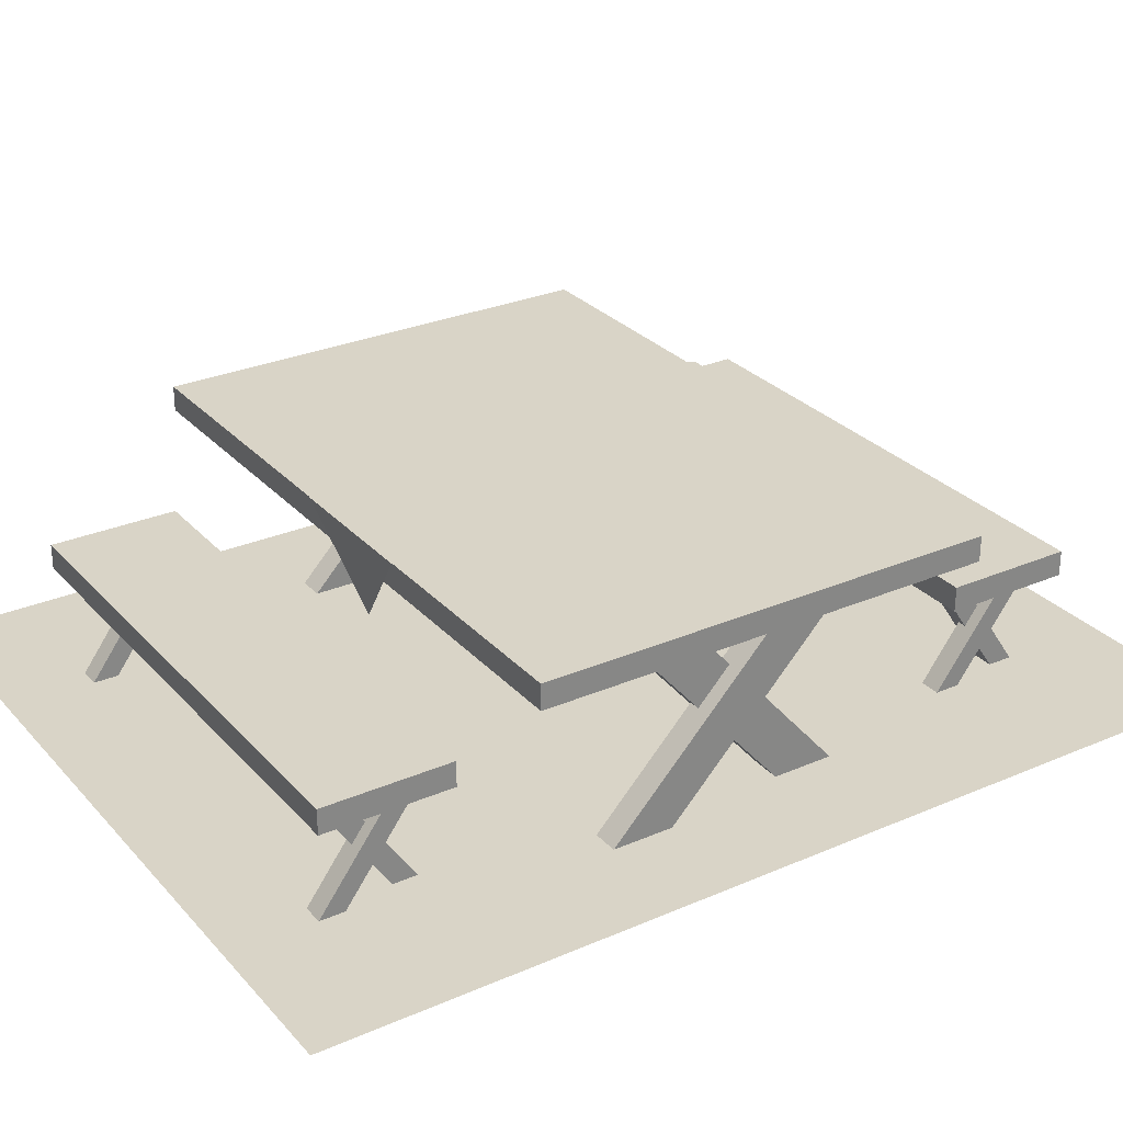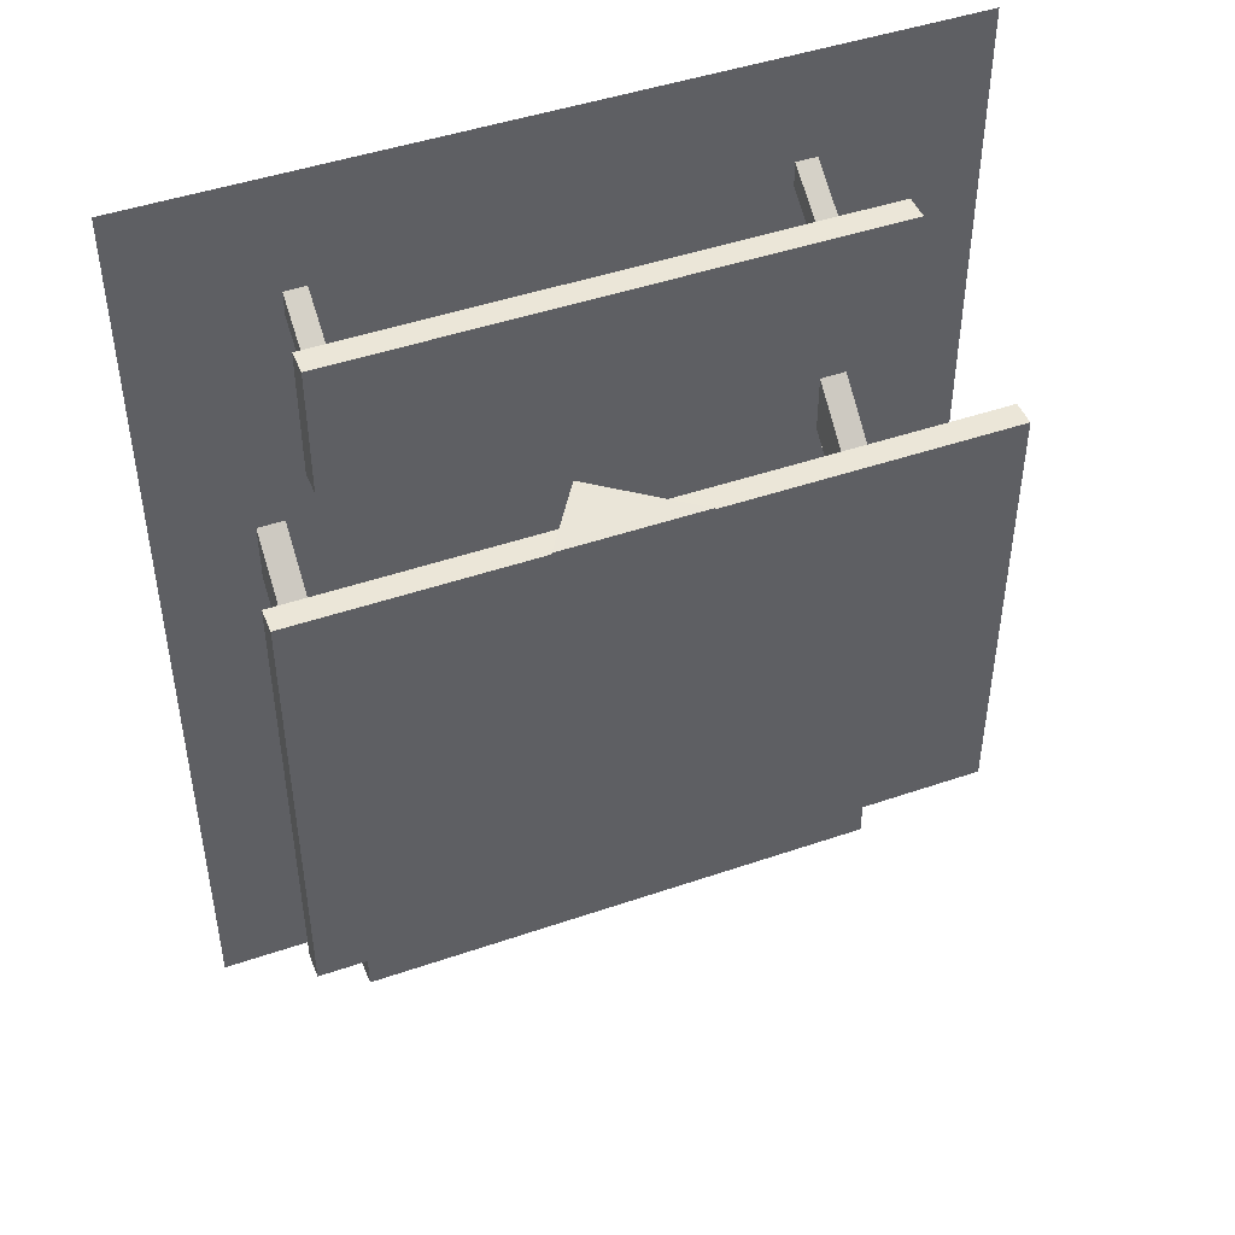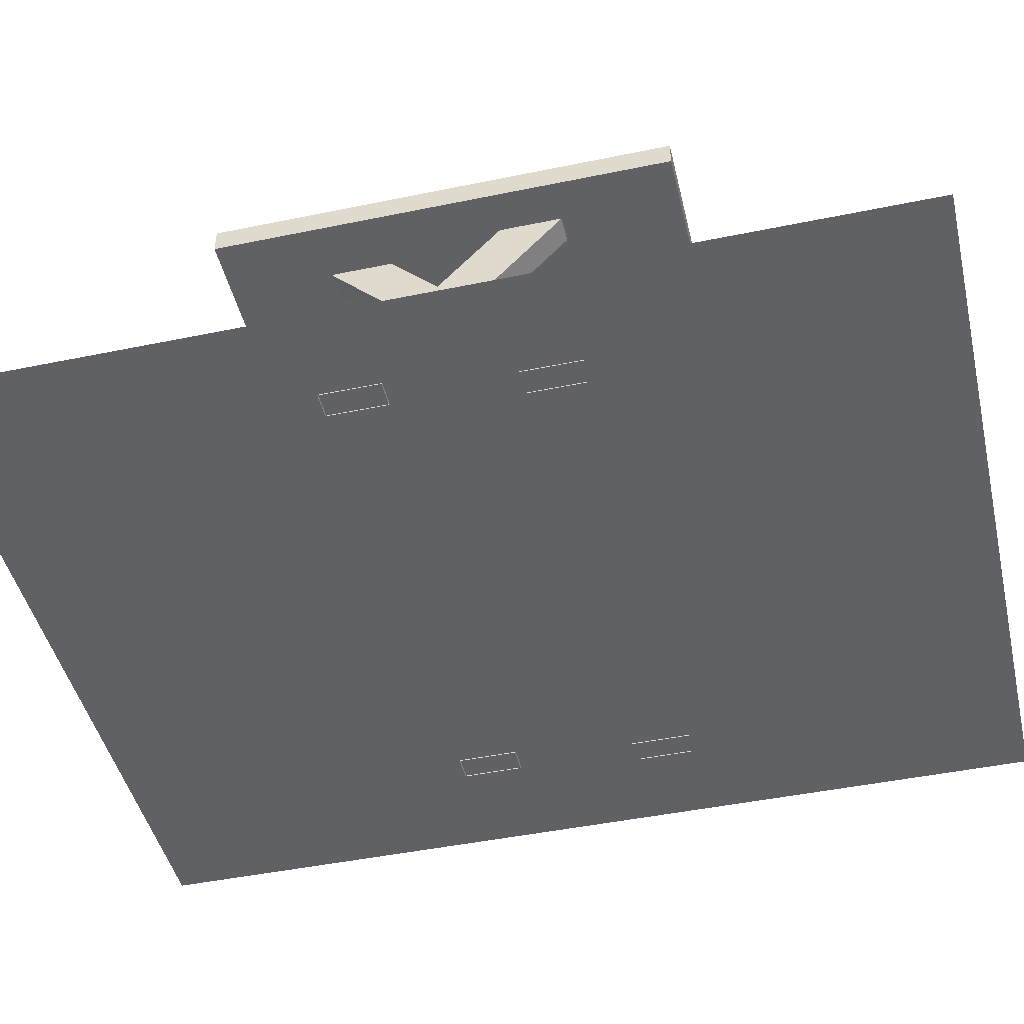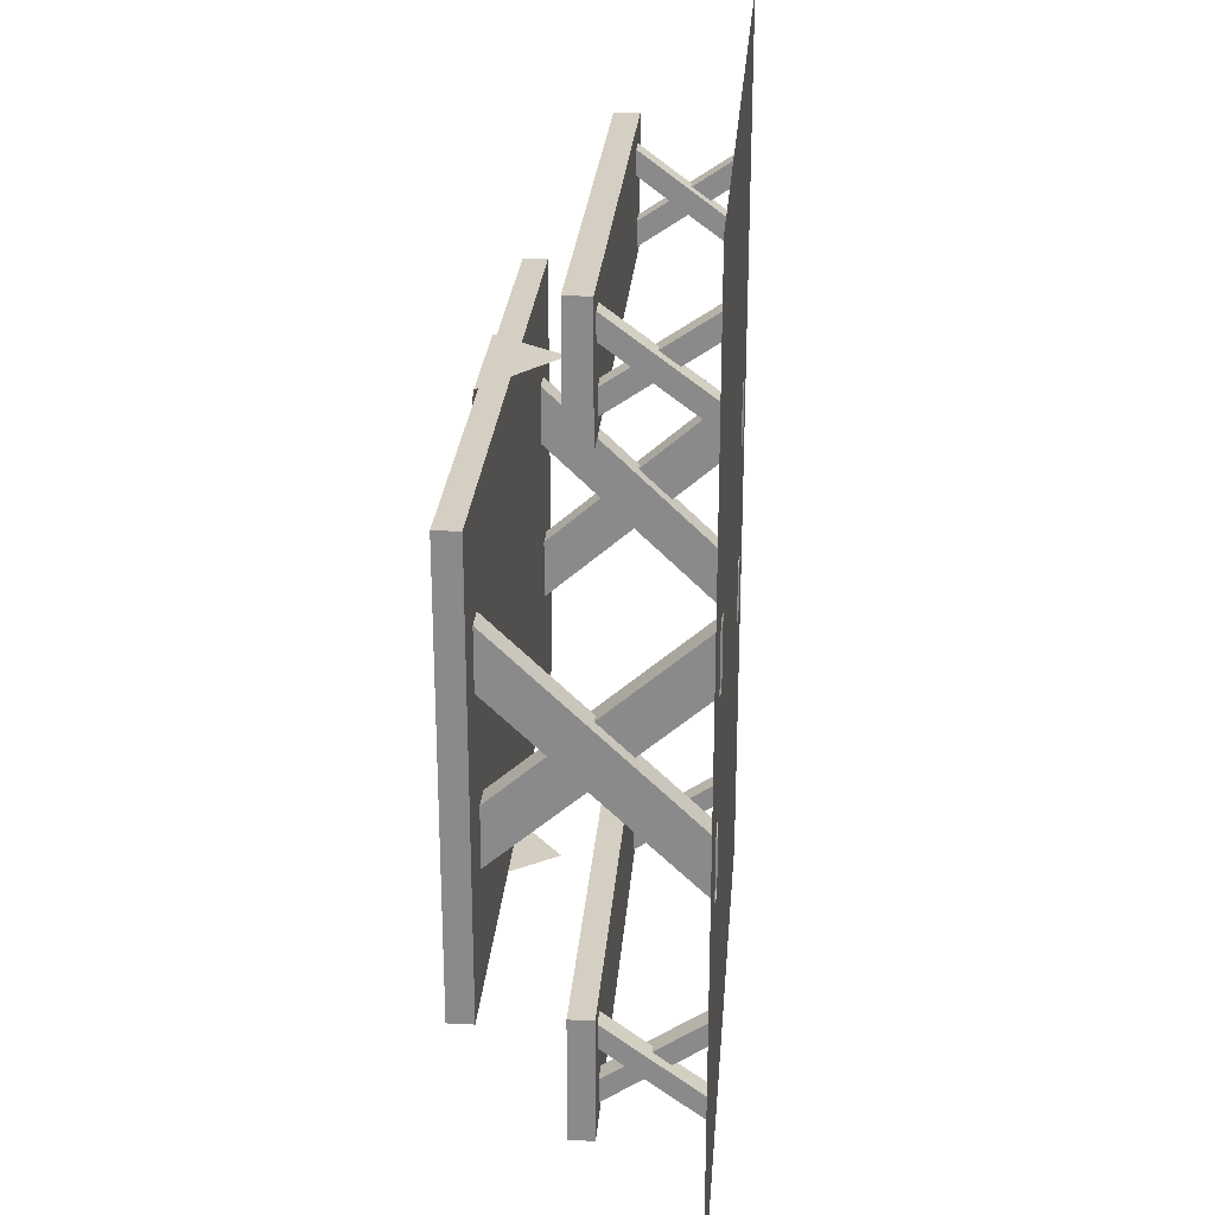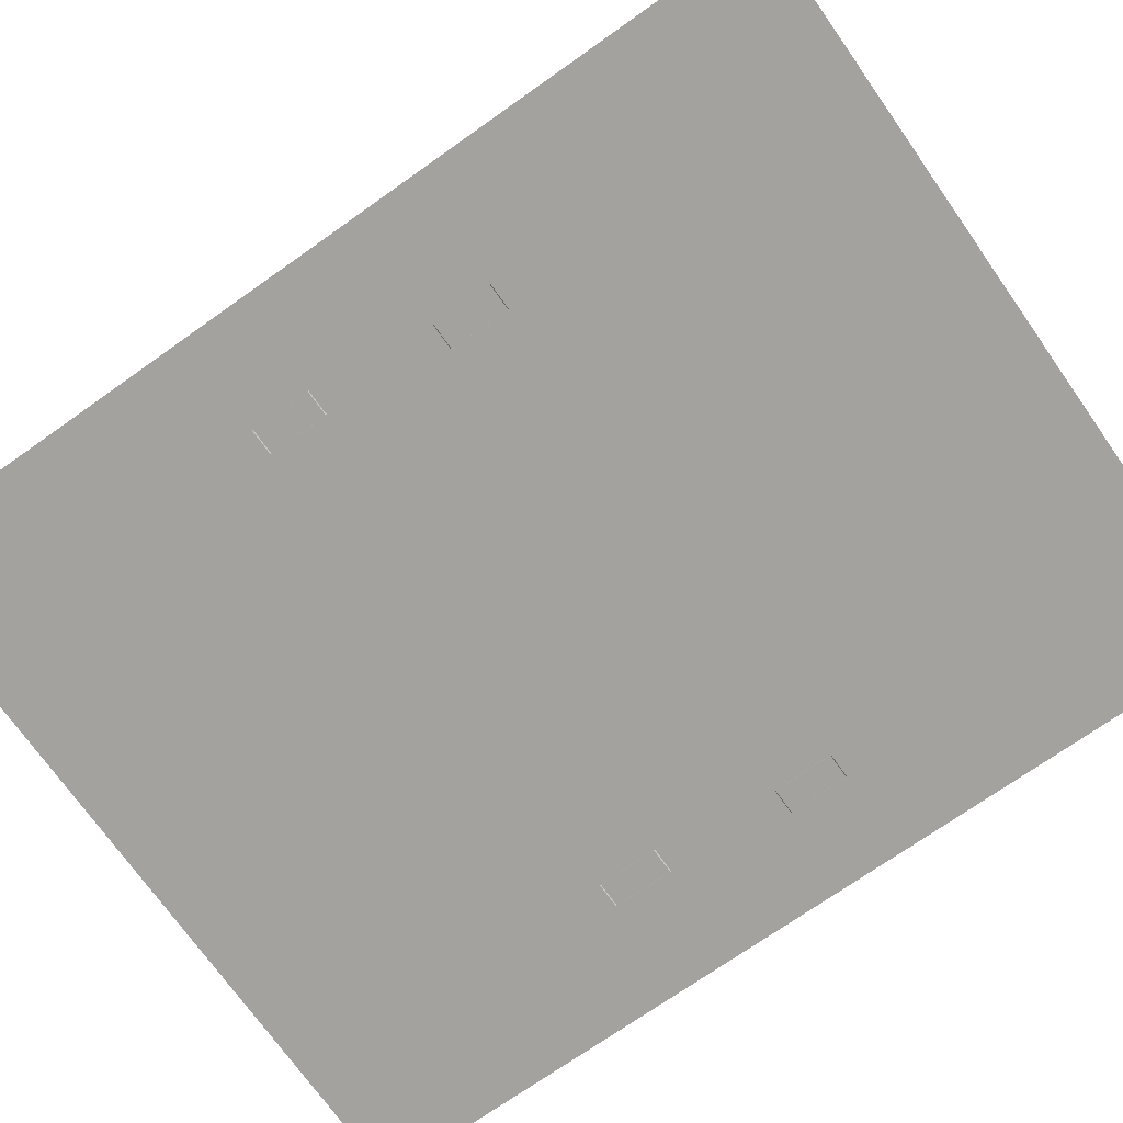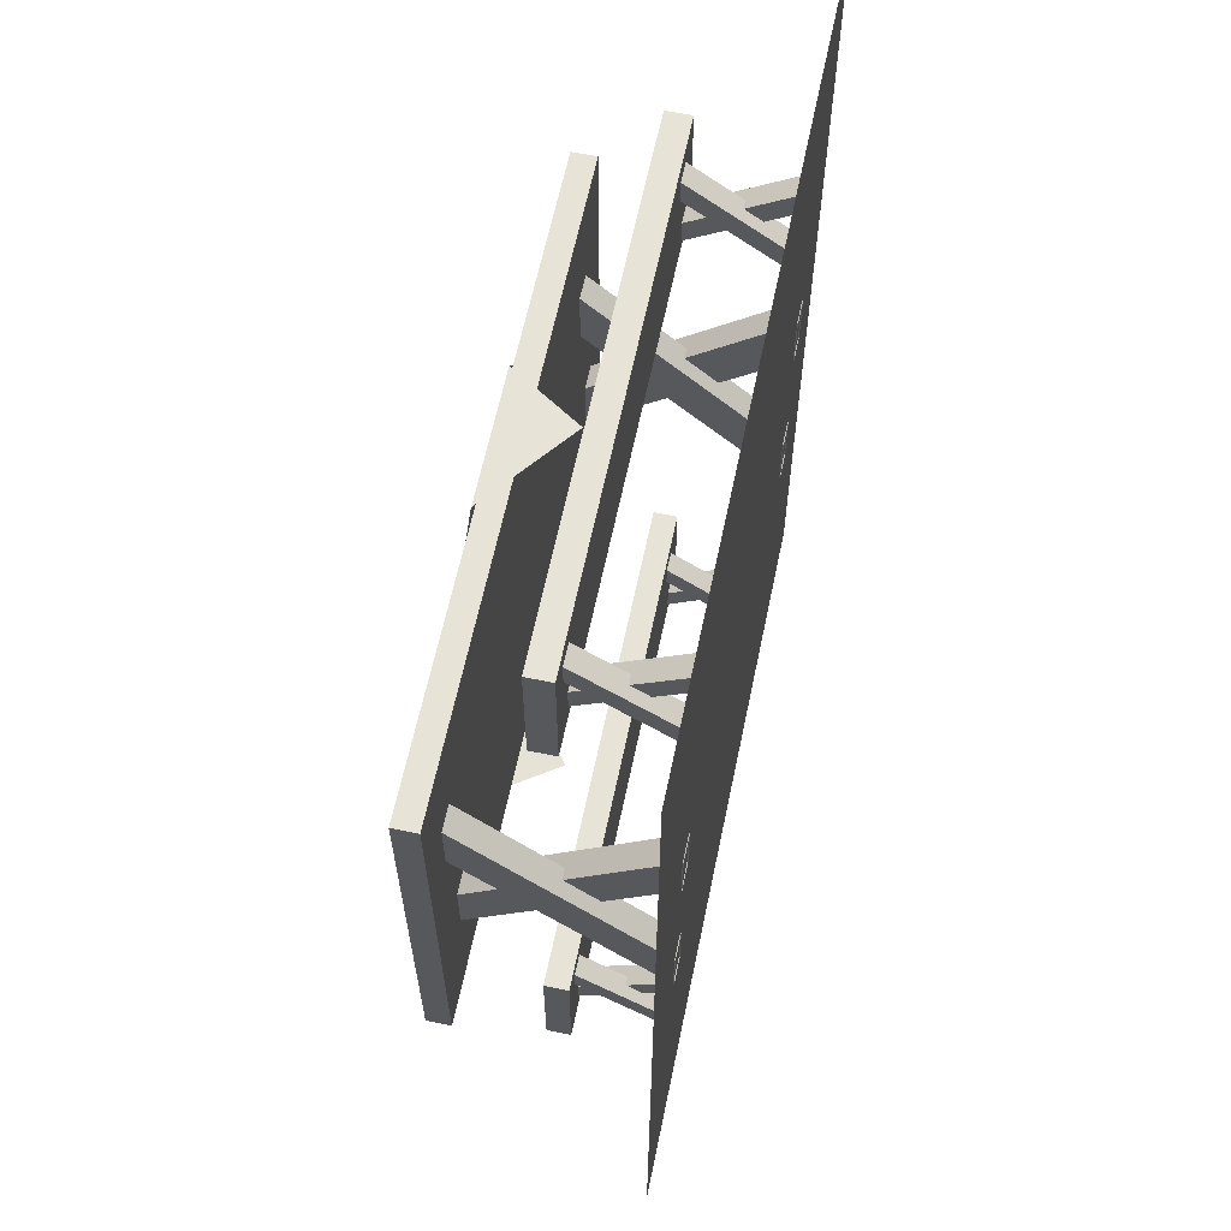
<metadata>
{"format":"obj","ext":"obj","renderer":"f3d","projection":"perspective","resolution":1024,"background":"white","views":[{"elev":28.5,"azim":57.0,"up":"+Z"},{"elev":46.4,"azim":-21.4,"up":"+Y"},{"elev":-46.1,"azim":-76.7,"up":"+Z"},{"elev":25.7,"azim":94.5,"up":"+Y"},{"elev":-72.6,"azim":125.2,"up":"+Z"},{"elev":62.4,"azim":101.8,"up":"+Y"}]}
</metadata>
<code>
v -4.088 -3.568 2.435
v 4.088 -3.568 2.435
v 4.088 -3.568 2.744
v -4.088 -3.568 2.744
v 4.088 2.015 2.744
v -4.088 2.015 2.744
v 4.088 2.015 2.435
v -4.088 2.015 2.435
v -3.385 -2.324 -0.007522
v -3.059 -2.324 -0.007522
v -3.059 0.0483 2.485
v -3.385 0.0483 2.485
v -3.385 0.802 2.485
v -3.059 0.802 2.485
v -3.059 -1.571 -0.007522
v -3.385 -1.571 -0.007522
v -3.573 -0.02609 -0.007522
v -3.247 -0.02609 -0.007522
v -3.247 -2.19 2.485
v -3.573 -2.19 2.485
v -3.573 -1.437 2.485
v -3.247 -1.437 2.485
v -3.247 0.7276 -0.007522
v -3.573 0.7276 -0.007522
v 3.203 -2.324 -0.007522
v 3.529 -2.324 -0.007522
v 3.529 0.0483 2.485
v 3.203 0.0483 2.485
v 3.203 0.802 2.485
v 3.529 0.802 2.485
v 3.529 -1.571 -0.007522
v 3.203 -1.571 -0.007522
v 3.015 -0.02609 -0.007522
v 3.341 -0.02609 -0.007522
v 3.341 -2.19 2.485
v 3.015 -2.19 2.485
v 3.015 -1.437 2.485
v 3.341 -1.437 2.485
v 3.341 0.7276 -0.007522
v 3.015 0.7276 -0.007522
v -2.995 3.48 0.009484
v -2.734 3.48 0.009484
v -2.734 2.594 1.323
v -2.995 2.594 1.323
v -2.995 2.903 1.323
v -2.734 2.903 1.323
v -2.734 3.789 0.009484
v -2.995 3.789 0.009484
v -2.844 2.604 0.009484
v -2.583 2.604 0.009484
v -2.583 3.576 1.323
v -2.844 3.576 1.323
v -2.844 3.884 1.323
v -2.583 3.884 1.323
v -2.583 2.913 0.009484
v -2.844 2.913 0.009484
v -3.243 2.504 1.26
v 3.243 2.504 1.26
v 3.243 2.504 1.569
v -3.243 2.504 1.569
v 3.243 4.083 1.569
v -3.243 4.083 1.569
v 3.243 4.083 1.26
v -3.243 4.083 1.26
v 2.542 3.545 0.009484
v 2.803 3.545 0.009484
v 2.803 2.659 1.323
v 2.542 2.659 1.323
v 2.542 2.968 1.323
v 2.803 2.968 1.323
v 2.803 3.854 0.009484
v 2.542 3.854 0.009484
v 2.693 2.604 0.009484
v 2.954 2.604 0.009484
v 2.954 3.576 1.323
v 2.693 3.576 1.323
v 2.693 3.884 1.323
v 2.954 3.884 1.323
v 2.954 2.913 0.009484
v 2.693 2.913 0.009484
v -2.995 -4.642 0.009484
v -2.734 -4.642 0.009484
v -2.734 -5.528 1.323
v -2.995 -5.528 1.323
v -2.995 -5.22 1.323
v -2.734 -5.22 1.323
v -2.734 -4.334 0.009484
v -2.995 -4.334 0.009484
v -2.844 -5.518 0.009484
v -2.583 -5.518 0.009484
v -2.583 -4.547 1.323
v -2.844 -4.547 1.323
v -2.844 -4.238 1.323
v -2.583 -4.238 1.323
v -2.583 -5.21 0.009484
v -2.844 -5.21 0.009484
v -3.243 -5.619 1.26
v 3.243 -5.619 1.26
v 3.243 -5.619 1.569
v -3.243 -5.619 1.569
v 3.243 -4.039 1.569
v -3.243 -4.039 1.569
v 3.243 -4.039 1.26
v -3.243 -4.039 1.26
v 2.542 -4.577 0.009484
v 2.803 -4.577 0.009484
v 2.803 -5.463 1.323
v 2.542 -5.463 1.323
v 2.542 -5.155 1.323
v 2.803 -5.155 1.323
v 2.803 -4.269 0.009484
v 2.542 -4.269 0.009484
v 2.693 -5.518 0.009484
v 2.954 -5.518 0.009484
v 2.954 -4.547 1.323
v 2.693 -4.547 1.323
v 2.693 -4.238 1.323
v 2.954 -4.238 1.323
v 2.954 -5.21 0.009484
v 2.693 -5.21 0.009484
v -4.713 -6.577 0.004076
v 4.757 -6.577 0.004076
v 4.757 5.193 0.004076
v -4.713 5.193 0.004076
v -3.666 -1.432 2.773
v -0.5667 -3.601 2.773
v 1.242 -3.601 2.773
v 3.666 -0.1376 2.773
v 0.5203 2.064 2.773
v -1.219 2.064 2.773
v -0.6471 2.046 1.865
v 0.6471 -3.573 1.865
v -1.219 2.064 2.773
v -0.6471 2.046 1.865
v 0.5203 2.064 2.773
v 0.6471 -3.573 1.865
v -0.5667 -3.601 2.773
g table_top picnic_table
f 1 2 3 4
f 4 3 5 6
f 6 5 7 8
f 8 7 2 1
f 2 7 5 3
f 8 1 4 6
g table_leg1 picnic_table
f 9 10 11 12
f 13 14 15 16
f 10 15 14 11
f 16 9 12 13
g table_leg2 picnic_table
f 17 18 19 20
f 21 22 23 24
f 18 23 22 19
f 24 17 20 21
g table_leg3 picnic_table
f 25 26 27 28
f 29 30 31 32
f 26 31 30 27
f 32 25 28 29
g table_leg4 picnic_table
f 33 34 35 36
f 37 38 39 40
f 34 39 38 35
f 40 33 36 37
g pCube2 bench1 picnic_table
f 41 42 43 44
f 45 46 47 48
f 42 47 46 43
f 48 41 44 45
g pCube3 bench1 picnic_table
f 49 50 51 52
f 53 54 55 56
f 50 55 54 51
f 56 49 52 53
g pCube4 bench1 picnic_table
f 57 58 59 60
f 60 59 61 62
f 62 61 63 64
f 64 63 58 57
f 58 63 61 59
f 64 57 60 62
g pCube2 group3 bench1 picnic_table
f 65 66 67 68
f 69 70 71 72
f 66 71 70 67
f 72 65 68 69
g pCube3 group3 bench1 picnic_table
f 73 74 75 76
f 77 78 79 80
f 74 79 78 75
f 80 73 76 77
g pCube2 bench2 picnic_table
f 81 82 83 84
f 85 86 87 88
f 82 87 86 83
f 88 81 84 85
g pCube3 bench2 picnic_table
f 89 90 91 92
f 93 94 95 96
f 90 95 94 91
f 96 89 92 93
g pCube4 bench2 picnic_table
f 97 98 99 100
f 100 99 101 102
f 102 101 103 104
f 104 103 98 97
f 98 103 101 99
f 104 97 100 102
g pCube2 group3 bench2 picnic_table
f 105 106 107 108
f 109 110 111 112
f 106 111 110 107
f 112 105 108 109
g pCube3 group3 bench2 picnic_table
f 113 114 115 116
f 117 118 119 120
f 114 119 118 115
f 120 113 116 117
g shadow1 picnic_table
f 121 122 123 124
g tablecloth table_cloth picnic_table
f 125 126 127 128 129 130
f 130 129 131
f 127 126 132
g pPlane2 table_cloth picnic_table
f 133 134 135
f 127 136 137

</code>
